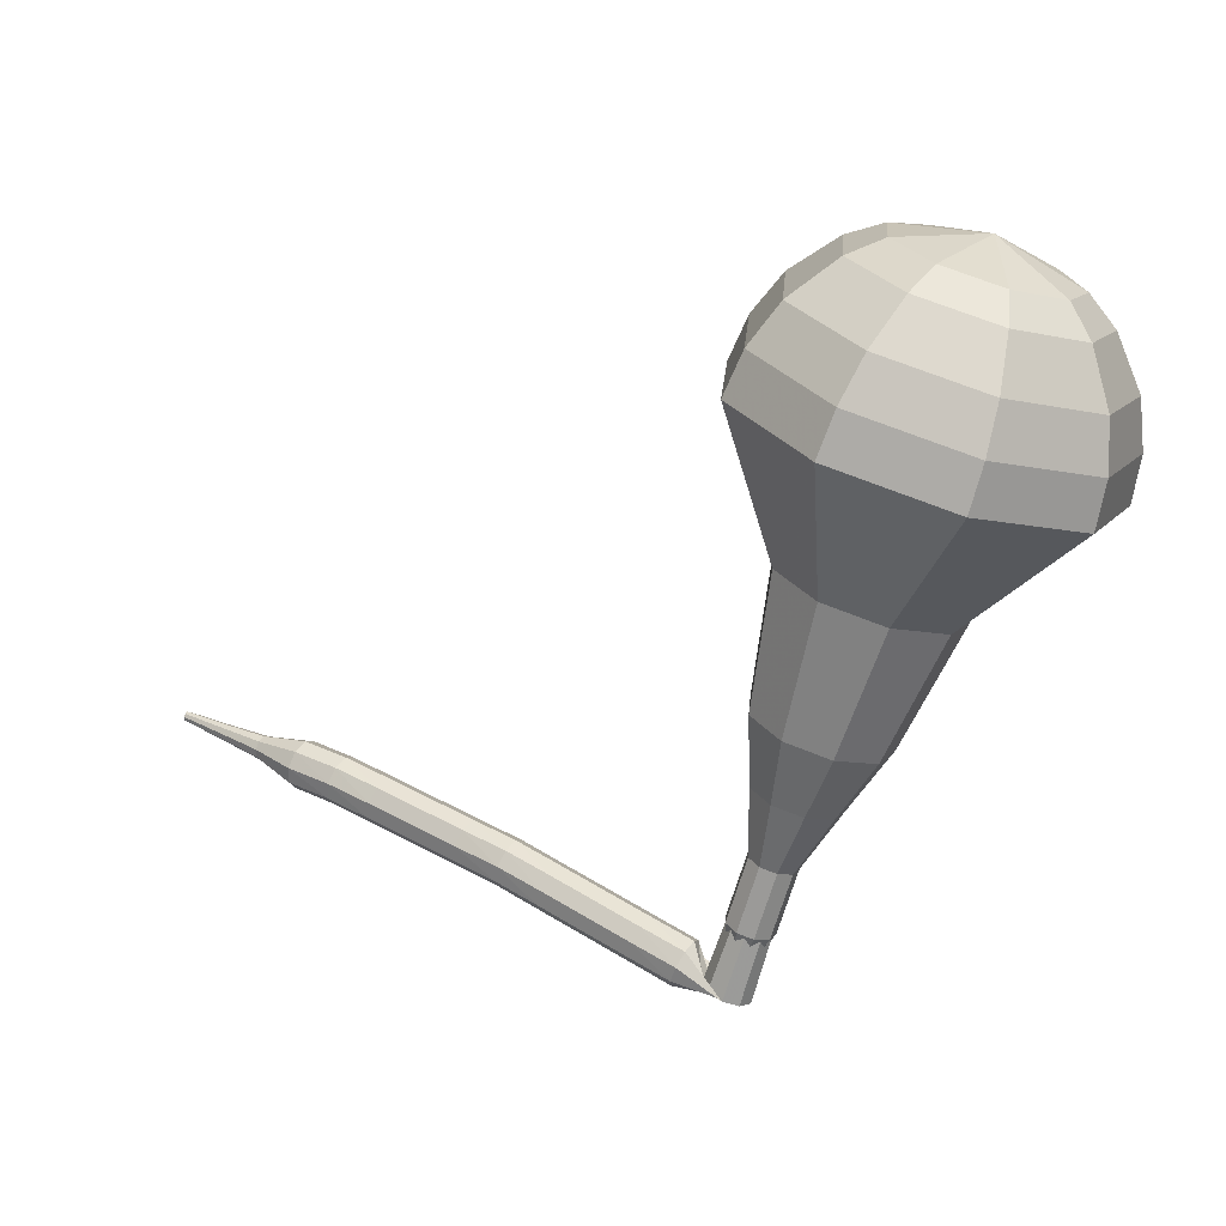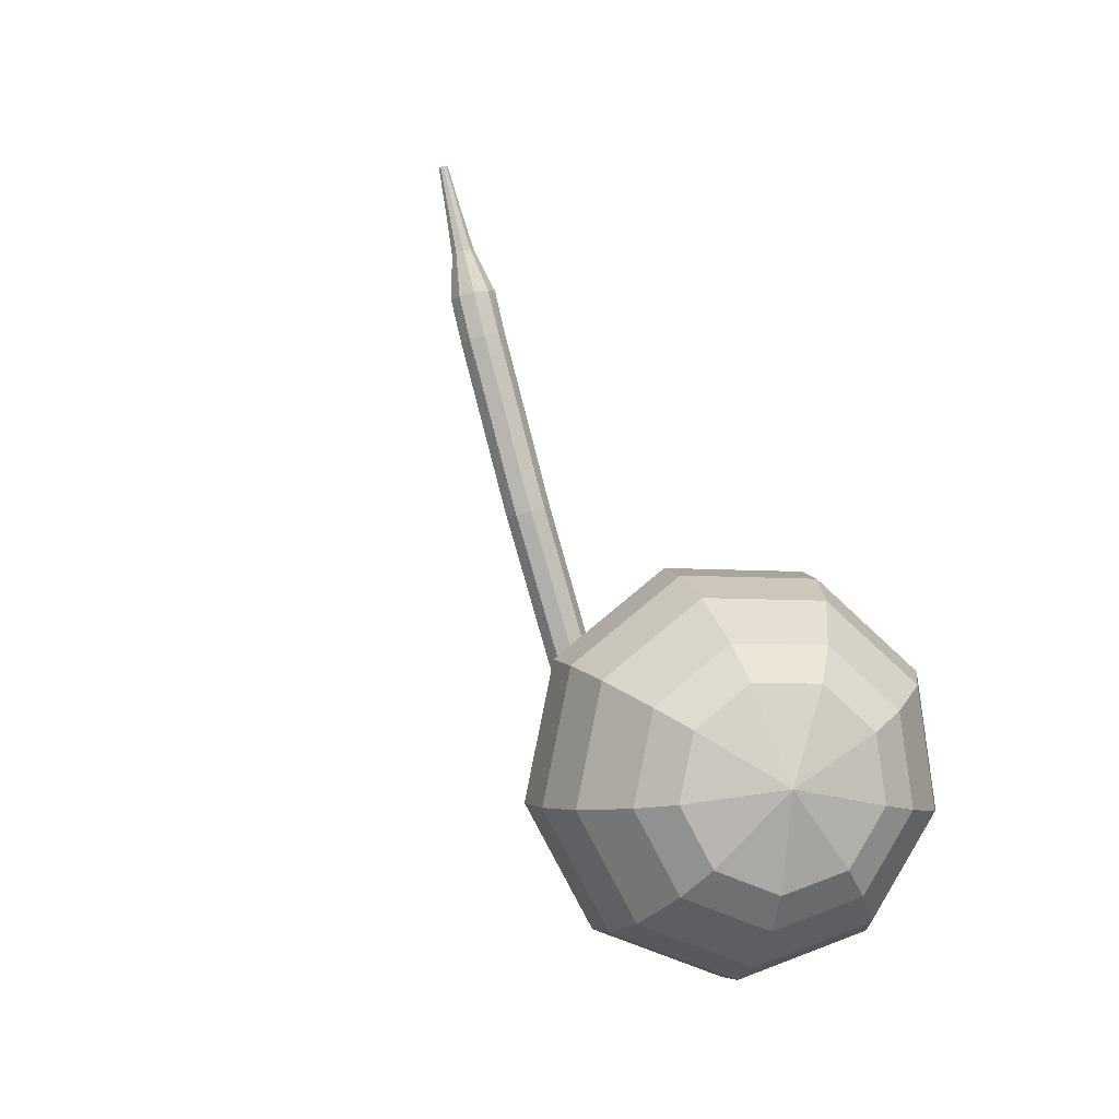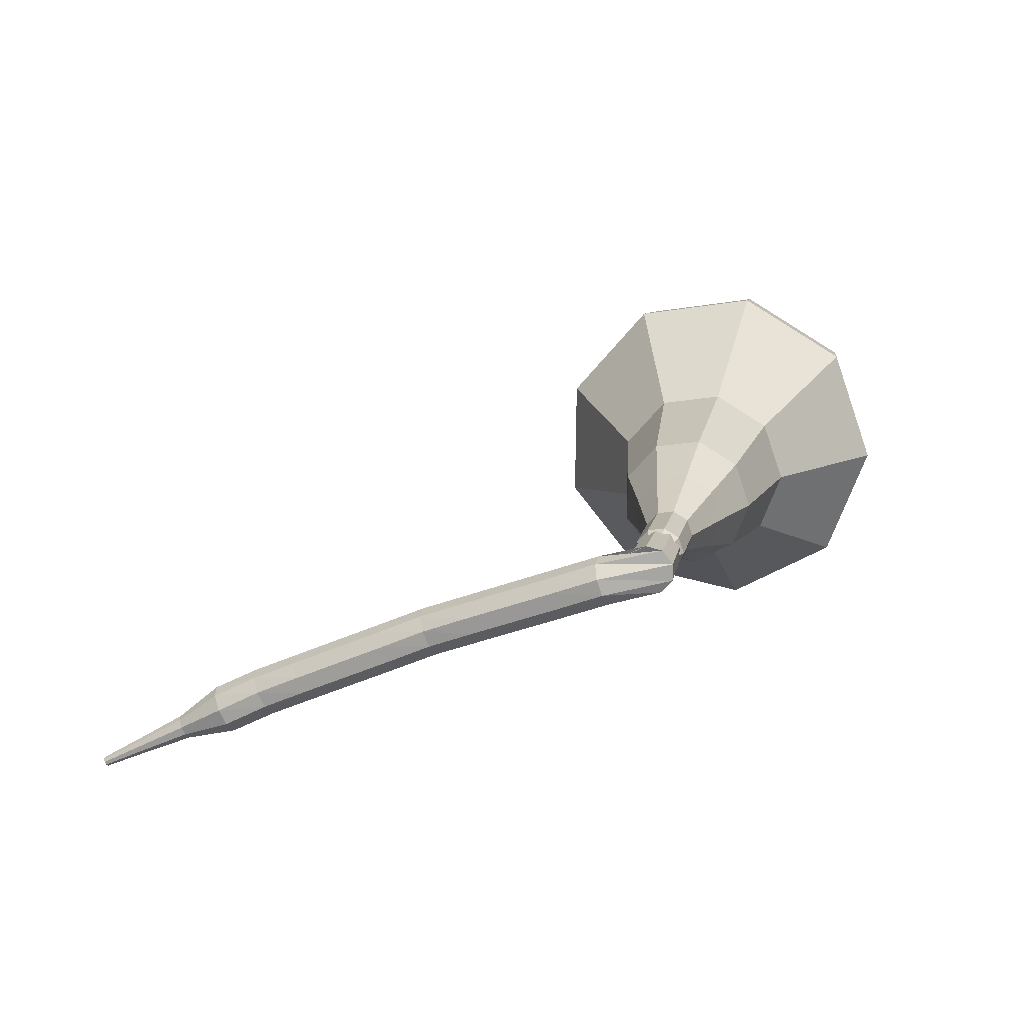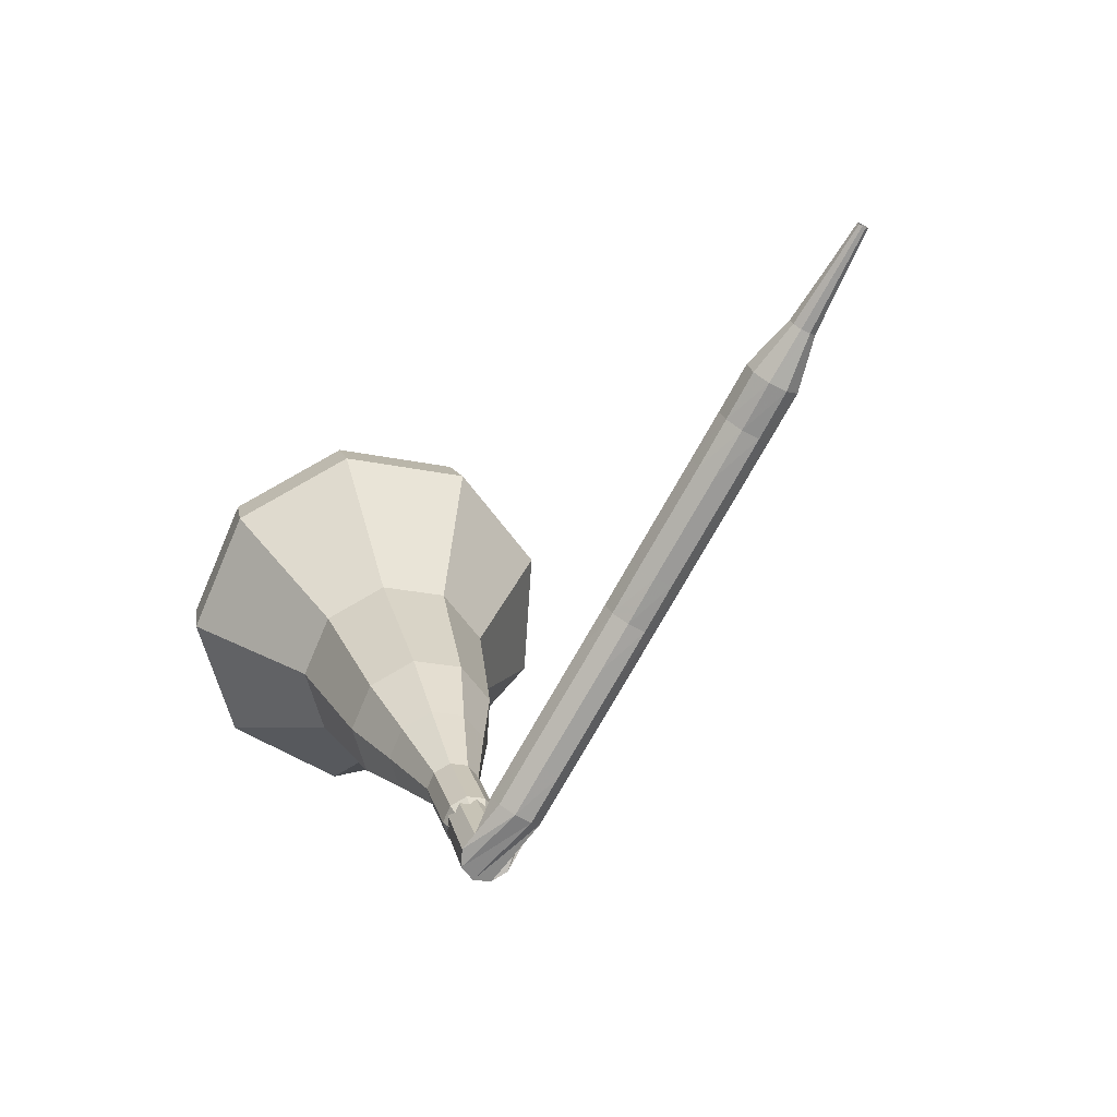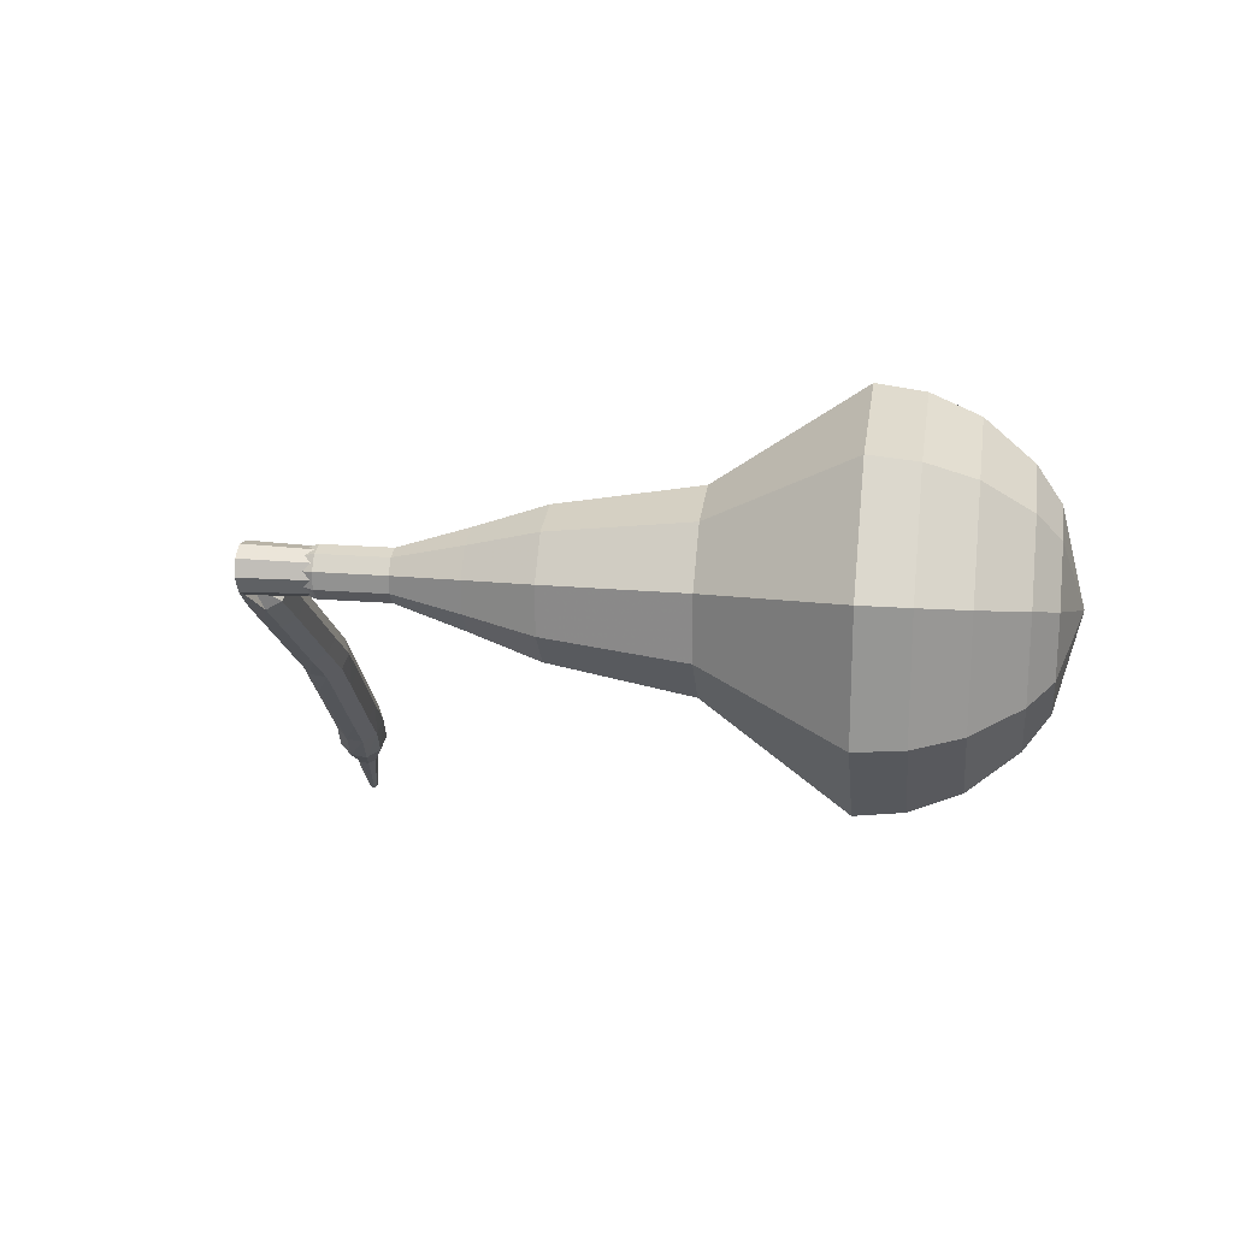
<metadata>
{"format":"obj","ext":"obj","renderer":"f3d","projection":"perspective","resolution":1024,"background":"white","views":[{"elev":22.3,"azim":5.4,"up":"+Y"},{"elev":79.7,"azim":50.8,"up":"+Y"},{"elev":17.7,"azim":-4.1,"up":"+Z"},{"elev":-61.4,"azim":-144.5,"up":"+Y"},{"elev":1.9,"azim":81.9,"up":"+Z"}]}
</metadata>
<code>
g tube1
v 167.3 125 188.7
v 166.2 125.2 185.5
v 163.3 125.9 183.9
v 160.1 126.9 184.4
v 158.1 127.6 187
v 158.1 127.8 190.4
v 160.3 127.3 193
v 163.5 126.4 193.6
v 166.3 125.5 191.9
v 167.3 125 188.7
v 166.3 126.3 188.7
v 165.5 126.4 186.4
v 163.4 127 185.1
v 161.1 127.7 185.5
v 159.5 128.2 187.4
v 159.6 128.3 189.9
v 161.1 127.9 191.8
v 163.5 127.3 192.3
v 165.5 126.6 191
v 166.3 126.3 188.7
v 163.1 128.2 188.6
v 163.1 128.2 188.6
v 163.1 128.2 188.6
v 163.1 128.2 188.6
v 163.1 128.2 188.6
v 163.1 128.2 188.6
v 163.1 128.2 188.6
v 163.1 128.2 188.6
v 163.1 128.2 188.6
v 163.1 128.2 188.6
v 153.9 100.1 190.1
v 154.1 100 189.4
v 154.6 99.8 189.1
v 155.3 99.57 189.2
v 155.7 99.44 189.7
v 155.7 99.46 190.4
v 155.3 99.62 190.9
v 154.6 99.85 191
v 154.1 100 190.7
v 153.9 100.1 190.1
v 153.5 101.4 189.4
v 153.6 101.1 188.8
v 153.5 100.5 188.5
v 153.2 99.91 188.6
v 152.9 99.57 189.1
v 152.7 99.65 189.7
v 152.7 100.1 190.2
v 152.9 100.8 190.3
v 153.2 101.3 190
v 153.5 101.4 189.4
v 151.8 102 188.7
v 151.9 101.7 188.1
v 151.8 101.1 187.8
v 151.6 100.5 187.9
v 151.3 100.1 188.4
v 151 100.2 189
v 151 100.7 189.5
v 151.2 101.3 189.6
v 151.5 101.9 189.3
v 151.8 102 188.7
v 150 102.6 188
v 150.1 102.3 187.4
v 150.1 101.7 187.1
v 149.8 101.1 187.2
v 149.5 100.7 187.7
v 149.3 100.8 188.3
v 149.2 101.3 188.8
v 149.4 101.9 188.9
v 149.7 102.5 188.6
v 150 102.6 188
v 148.2 103.2 187.2
v 148.4 102.9 186.6
v 148.3 102.3 186.3
v 148.1 101.7 186.4
v 147.7 101.3 186.9
v 147.5 101.4 187.6
v 147.4 101.9 188
v 147.6 102.5 188.2
v 147.9 103.1 187.8
v 148.2 103.2 187.2
v 146.5 103.8 186.5
v 146.7 103.5 185.9
v 146.6 102.9 185.6
v 146.4 102.2 185.7
v 146.1 101.9 186.2
v 145.8 102 186.9
v 145.8 102.4 187.3
v 145.9 103.1 187.5
v 146.2 103.6 187.1
v 146.5 103.8 186.5
v 144.8 104.2 185.8
v 145 103.9 185.2
v 145 103.3 184.9
v 144.8 102.7 185
v 144.4 102.3 185.5
v 144.2 102.3 186.1
v 144.1 102.8 186.6
v 144.2 103.5 186.7
v 144.4 104 186.4
v 144.8 104.2 185.8
v 143 104.6 185
v 143.2 104.3 184.4
v 143.2 103.7 184.1
v 143 103.1 184.2
v 142.7 102.7 184.7
v 142.4 102.8 185.3
v 142.3 103.2 185.8
v 142.4 103.9 185.9
v 142.7 104.4 185.6
v 143 104.6 185
v 141.2 105 184.2
v 141.4 104.7 183.6
v 141.4 104.1 183.3
v 141.2 103.5 183.4
v 140.9 103.1 183.8
v 140.6 103.2 184.5
v 140.5 103.7 184.9
v 140.6 104.3 185.1
v 140.9 104.9 184.7
v 141.2 105 184.2
v 139.4 105.4 183.4
v 139.7 105.2 182.8
v 139.7 104.6 182.5
v 139.5 103.9 182.6
v 139.2 103.5 183.1
v 138.9 103.6 183.7
v 138.8 104 184.2
v 138.9 104.7 184.3
v 139.1 105.3 184
v 139.4 105.4 183.4
v 137.7 105.7 182.6
v 137.9 105.4 182
v 138 104.8 181.7
v 137.9 104.1 181.8
v 137.6 103.7 182.3
v 137.3 103.8 182.9
v 137.1 104.2 183.3
v 137.2 104.9 183.4
v 137.4 105.5 183.1
v 137.7 105.7 182.6
v 135.8 105.4 181.7
v 136 105.3 181.4
v 136 105 181.2
v 135.9 104.6 181.3
v 135.8 104.4 181.5
v 135.6 104.5 181.8
v 135.6 104.7 182.1
v 135.6 105 182.1
v 135.7 105.3 182
v 135.8 105.4 181.7
v 134 105.5 180.8
v 134.1 105.4 180.6
v 134.1 105.2 180.5
v 134.1 105 180.5
v 134 104.8 180.7
v 133.9 104.8 180.9
v 133.8 105 181.1
v 133.9 105.2 181.1
v 133.9 105.4 181
v 134 105.5 180.8
v 132.3 105.6 180
v 132.4 105.5 179.9
v 132.4 105.4 179.8
v 132.4 105.2 179.8
v 132.3 105.2 179.9
v 132.2 105.2 180
v 132.2 105.3 180.1
v 132.2 105.4 180.2
v 132.3 105.5 180.1
v 132.3 105.6 180
f 1 2 12
f 12 11 1
f 2 3 13
f 13 12 2
f 3 4 14
f 14 13 3
f 4 5 15
f 15 14 4
f 5 6 16
f 16 15 5
f 6 7 17
f 17 16 6
f 7 8 18
f 18 17 7
f 8 9 19
f 19 18 8
f 9 10 20
f 20 19 9
f 11 12 22
f 22 21 11
f 12 13 23
f 23 22 12
f 13 14 24
f 24 23 13
f 14 15 25
f 25 24 14
f 15 16 26
f 26 25 15
f 16 17 27
f 27 26 16
f 17 18 28
f 28 27 17
f 18 19 29
f 29 28 18
f 19 20 30
f 30 29 19
f 21 22 32
f 32 31 21
f 22 23 33
f 33 32 22
f 23 24 34
f 34 33 23
f 24 25 35
f 35 34 24
f 25 26 36
f 36 35 25
f 26 27 37
f 37 36 26
f 27 28 38
f 38 37 27
f 28 29 39
f 39 38 28
f 29 30 40
f 40 39 29
f 31 32 42
f 42 41 31
f 32 33 43
f 43 42 32
f 33 34 44
f 44 43 33
f 34 35 45
f 45 44 34
f 35 36 46
f 46 45 35
f 36 37 47
f 47 46 36
f 37 38 48
f 48 47 37
f 38 39 49
f 49 48 38
f 39 40 50
f 50 49 39
f 41 42 52
f 52 51 41
f 42 43 53
f 53 52 42
f 43 44 54
f 54 53 43
f 44 45 55
f 55 54 44
f 45 46 56
f 56 55 45
f 46 47 57
f 57 56 46
f 47 48 58
f 58 57 47
f 48 49 59
f 59 58 48
f 49 50 60
f 60 59 49
f 51 52 62
f 62 61 51
f 52 53 63
f 63 62 52
f 53 54 64
f 64 63 53
f 54 55 65
f 65 64 54
f 55 56 66
f 66 65 55
f 56 57 67
f 67 66 56
f 57 58 68
f 68 67 57
f 58 59 69
f 69 68 58
f 59 60 70
f 70 69 59
f 61 62 72
f 72 71 61
f 62 63 73
f 73 72 62
f 63 64 74
f 74 73 63
f 64 65 75
f 75 74 64
f 65 66 76
f 76 75 65
f 66 67 77
f 77 76 66
f 67 68 78
f 78 77 67
f 68 69 79
f 79 78 68
f 69 70 80
f 80 79 69
f 71 72 82
f 82 81 71
f 72 73 83
f 83 82 72
f 73 74 84
f 84 83 73
f 74 75 85
f 85 84 74
f 75 76 86
f 86 85 75
f 76 77 87
f 87 86 76
f 77 78 88
f 88 87 77
f 78 79 89
f 89 88 78
f 79 80 90
f 90 89 79
f 81 82 92
f 92 91 81
f 82 83 93
f 93 92 82
f 83 84 94
f 94 93 83
f 84 85 95
f 95 94 84
f 85 86 96
f 96 95 85
f 86 87 97
f 97 96 86
f 87 88 98
f 98 97 87
f 88 89 99
f 99 98 88
f 89 90 100
f 100 99 89
f 91 92 102
f 102 101 91
f 92 93 103
f 103 102 92
f 93 94 104
f 104 103 93
f 94 95 105
f 105 104 94
f 95 96 106
f 106 105 95
f 96 97 107
f 107 106 96
f 97 98 108
f 108 107 97
f 98 99 109
f 109 108 98
f 99 100 110
f 110 109 99
f 101 102 112
f 112 111 101
f 102 103 113
f 113 112 102
f 103 104 114
f 114 113 103
f 104 105 115
f 115 114 104
f 105 106 116
f 116 115 105
f 106 107 117
f 117 116 106
f 107 108 118
f 118 117 107
f 108 109 119
f 119 118 108
f 109 110 120
f 120 119 109
f 111 112 122
f 122 121 111
f 112 113 123
f 123 122 112
f 113 114 124
f 124 123 113
f 114 115 125
f 125 124 114
f 115 116 126
f 126 125 115
f 116 117 127
f 127 126 116
f 117 118 128
f 128 127 117
f 118 119 129
f 129 128 118
f 119 120 130
f 130 129 119
f 121 122 132
f 132 131 121
f 122 123 133
f 133 132 122
f 123 124 134
f 134 133 123
f 124 125 135
f 135 134 124
f 125 126 136
f 136 135 125
f 126 127 137
f 137 136 126
f 127 128 138
f 138 137 127
f 128 129 139
f 139 138 128
f 129 130 140
f 140 139 129
f 131 132 142
f 142 141 131
f 132 133 143
f 143 142 132
f 133 134 144
f 144 143 133
f 134 135 145
f 145 144 134
f 135 136 146
f 146 145 135
f 136 137 147
f 147 146 136
f 137 138 148
f 148 147 137
f 138 139 149
f 149 148 138
f 139 140 150
f 150 149 139
f 141 142 152
f 152 151 141
f 142 143 153
f 153 152 142
f 143 144 154
f 154 153 143
f 144 145 155
f 155 154 144
f 145 146 156
f 156 155 145
f 146 147 157
f 157 156 146
f 147 148 158
f 158 157 147
f 148 149 159
f 159 158 148
f 149 150 160
f 160 159 149
f 151 152 162
f 162 161 151
f 152 153 163
f 163 162 152
f 153 154 164
f 164 163 153
f 154 155 165
f 165 164 154
f 155 156 166
f 166 165 155
f 156 157 167
f 167 166 156
f 157 158 168
f 168 167 157
f 158 159 169
f 169 168 158
f 159 160 170
f 170 169 159
v 154.8 99.76 190.1
v 154.8 99.76 190.1
v 154.8 99.76 190.1
v 154.8 99.76 190.1
v 154.8 99.76 190.1
v 154.8 99.76 190.1
v 154.8 99.76 190.1
v 154.8 99.76 190.1
v 154.8 99.76 190.1
v 154.8 99.76 190.1
v 156.5 102.1 189.9
v 156.3 102.2 189.3
v 155.7 102.3 188.9
v 155.1 102.5 189.1
v 154.7 102.7 189.6
v 154.7 102.7 190.3
v 155.1 102.6 190.8
v 155.8 102.4 190.9
v 156.3 102.2 190.6
v 156.5 102.1 189.9
v 157.3 104.8 189.8
v 157.1 104.8 189.1
v 156.5 105 188.8
v 155.9 105.2 188.9
v 155.4 105.3 189.4
v 155.4 105.4 190.1
v 155.9 105.3 190.7
v 156.5 105.1 190.8
v 157.1 104.9 190.4
v 157.3 104.8 189.8
v 158.9 107.2 189.7
v 158.5 107.3 188.5
v 157.4 107.6 187.8
v 156.2 107.9 188
v 155.4 108.2 189
v 155.4 108.3 190.3
v 156.2 108.1 191.3
v 157.5 107.7 191.5
v 158.5 107.4 190.9
v 158.9 107.2 189.7
v 160.6 109.6 189.5
v 159.9 109.7 187.7
v 158.3 110.1 186.8
v 156.5 110.7 187.1
v 155.3 111.1 188.6
v 155.4 111.2 190.5
v 156.6 110.9 192
v 158.4 110.4 192.3
v 160 109.9 191.3
v 160.6 109.6 189.5
v 163 114.6 189.3
v 162.2 114.8 186.9
v 160 115.3 185.6
v 157.6 116.1 186
v 156 116.6 188
v 156.1 116.7 190.5
v 157.7 116.4 192.5
v 160.1 115.7 193
v 162.2 115 191.7
v 163 114.6 189.3
v 168.2 118.9 189
v 166.5 119.2 184.2
v 162.2 120.3 181.6
v 157.3 121.8 182.5
v 154.2 122.9 186.4
v 154.3 123.1 191.6
v 157.5 122.3 195.5
v 162.3 121 196.4
v 166.6 119.6 193.8
v 168.2 118.9 189
v 168.5 120.8 188.9
v 166.8 121 184.2
v 162.6 122.1 181.8
v 158 123.5 182.6
v 154.9 124.6 186.4
v 155 124.8 191.4
v 158.1 124.1 195.2
v 162.8 122.8 196.1
v 166.9 121.4 193.6
v 168.5 120.8 188.9
v 168.3 122.8 188.8
v 166.8 123 184.7
v 163 124 182.4
v 158.9 125.3 183.2
v 156.2 126.2 186.6
v 156.2 126.4 191
v 159 125.8 194.4
v 163.2 124.6 195.2
v 166.9 123.4 193
v 168.3 122.8 188.8
v 167.3 125 188.7
v 166.2 125.2 185.5
v 163.3 125.9 183.9
v 160.1 126.9 184.4
v 158.1 127.6 187
v 158.1 127.8 190.4
v 160.3 127.3 193
v 163.5 126.4 193.6
v 166.3 125.5 191.9
v 167.3 125 188.7
v 166.3 126.3 188.7
v 165.5 126.4 186.4
v 163.4 127 185.1
v 161.1 127.7 185.5
v 159.5 128.2 187.4
v 159.6 128.3 189.9
v 161.1 127.9 191.8
v 163.5 127.3 192.3
v 165.5 126.6 191
v 166.3 126.3 188.7
v 163.1 128.2 188.6
v 163.1 128.2 188.6
v 163.1 128.2 188.6
v 163.1 128.2 188.6
v 163.1 128.2 188.6
v 163.1 128.2 188.6
v 163.1 128.2 188.6
v 163.1 128.2 188.6
v 163.1 128.2 188.6
v 163.1 128.2 188.6
f 171 172 182
f 182 181 171
f 172 173 183
f 183 182 172
f 173 174 184
f 184 183 173
f 174 175 185
f 185 184 174
f 175 176 186
f 186 185 175
f 176 177 187
f 187 186 176
f 177 178 188
f 188 187 177
f 178 179 189
f 189 188 178
f 179 180 190
f 190 189 179
f 181 182 192
f 192 191 181
f 182 183 193
f 193 192 182
f 183 184 194
f 194 193 183
f 184 185 195
f 195 194 184
f 185 186 196
f 196 195 185
f 186 187 197
f 197 196 186
f 187 188 198
f 198 197 187
f 188 189 199
f 199 198 188
f 189 190 200
f 200 199 189
f 191 192 202
f 202 201 191
f 192 193 203
f 203 202 192
f 193 194 204
f 204 203 193
f 194 195 205
f 205 204 194
f 195 196 206
f 206 205 195
f 196 197 207
f 207 206 196
f 197 198 208
f 208 207 197
f 198 199 209
f 209 208 198
f 199 200 210
f 210 209 199
f 201 202 212
f 212 211 201
f 202 203 213
f 213 212 202
f 203 204 214
f 214 213 203
f 204 205 215
f 215 214 204
f 205 206 216
f 216 215 205
f 206 207 217
f 217 216 206
f 207 208 218
f 218 217 207
f 208 209 219
f 219 218 208
f 209 210 220
f 220 219 209
f 211 212 222
f 222 221 211
f 212 213 223
f 223 222 212
f 213 214 224
f 224 223 213
f 214 215 225
f 225 224 214
f 215 216 226
f 226 225 215
f 216 217 227
f 227 226 216
f 217 218 228
f 228 227 217
f 218 219 229
f 229 228 218
f 219 220 230
f 230 229 219
f 221 222 232
f 232 231 221
f 222 223 233
f 233 232 222
f 223 224 234
f 234 233 223
f 224 225 235
f 235 234 224
f 225 226 236
f 236 235 225
f 226 227 237
f 237 236 226
f 227 228 238
f 238 237 227
f 228 229 239
f 239 238 228
f 229 230 240
f 240 239 229
f 231 232 242
f 242 241 231
f 232 233 243
f 243 242 232
f 233 234 244
f 244 243 233
f 234 235 245
f 245 244 234
f 235 236 246
f 246 245 235
f 236 237 247
f 247 246 236
f 237 238 248
f 248 247 237
f 238 239 249
f 249 248 238
f 239 240 250
f 250 249 239
f 241 242 252
f 252 251 241
f 242 243 253
f 253 252 242
f 243 244 254
f 254 253 243
f 244 245 255
f 255 254 244
f 245 246 256
f 256 255 245
f 246 247 257
f 257 256 246
f 247 248 258
f 258 257 247
f 248 249 259
f 259 258 248
f 249 250 260
f 260 259 249
f 251 252 262
f 262 261 251
f 252 253 263
f 263 262 252
f 253 254 264
f 264 263 253
f 254 255 265
f 265 264 254
f 255 256 266
f 266 265 255
f 256 257 267
f 267 266 256
f 257 258 268
f 268 267 257
f 258 259 269
f 269 268 258
f 259 260 270
f 270 269 259
f 261 262 272
f 272 271 261
f 262 263 273
f 273 272 262
f 263 264 274
f 274 273 263
f 264 265 275
f 275 274 264
f 265 266 276
f 276 275 265
f 266 267 277
f 277 276 266
f 267 268 278
f 278 277 267
f 268 269 279
f 279 278 268
f 269 270 280
f 280 279 269
f 271 272 282
f 282 281 271
f 272 273 283
f 283 282 272
f 273 274 284
f 284 283 273
f 274 275 285
f 285 284 274
f 275 276 286
f 286 285 275
f 276 277 287
f 287 286 276
f 277 278 288
f 288 287 277
f 278 279 289
f 289 288 278
f 279 280 290
f 290 289 279
g

</code>
